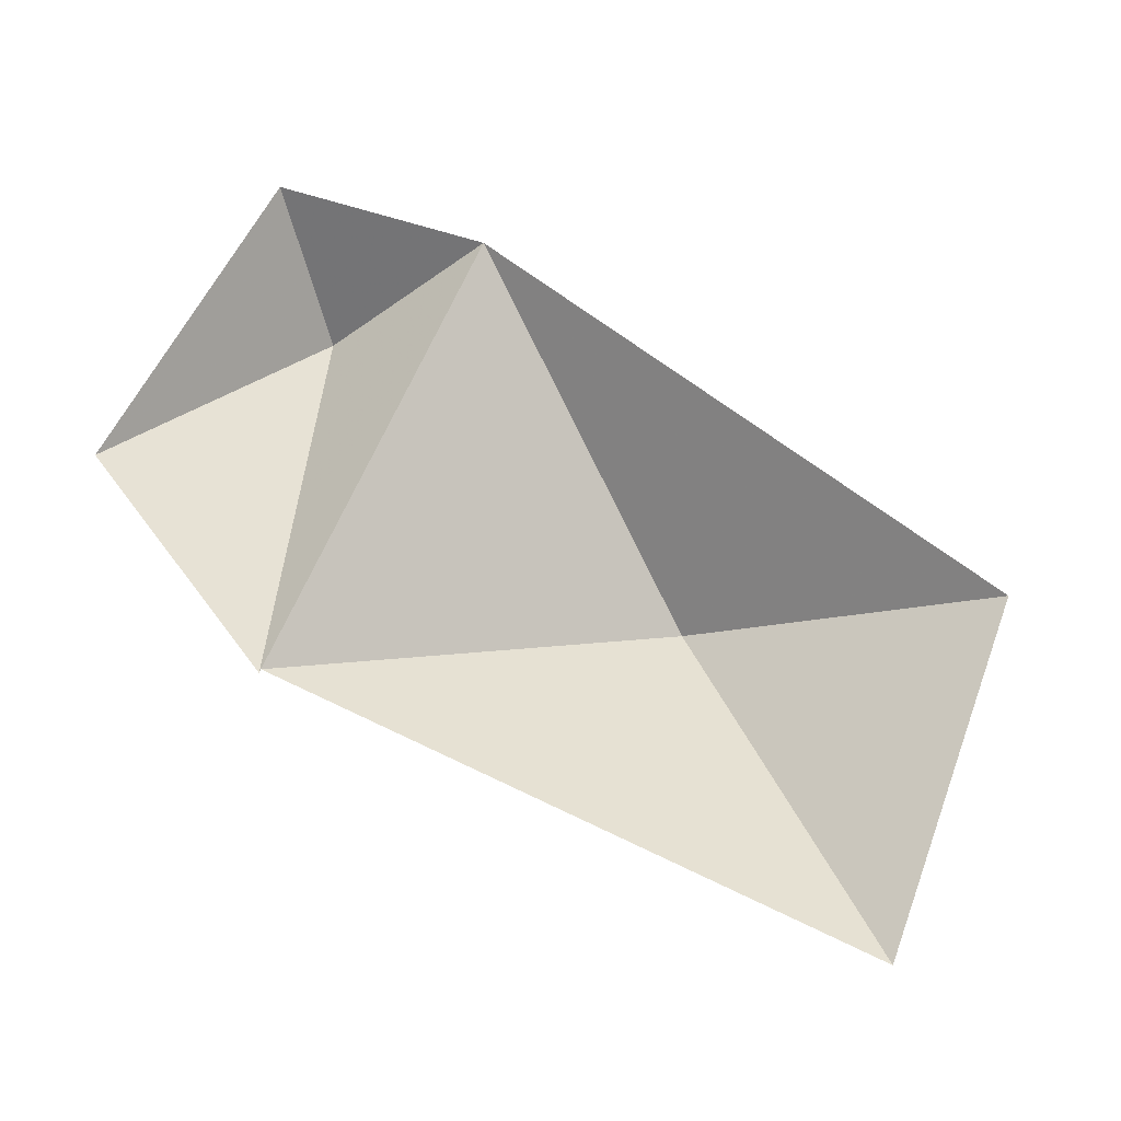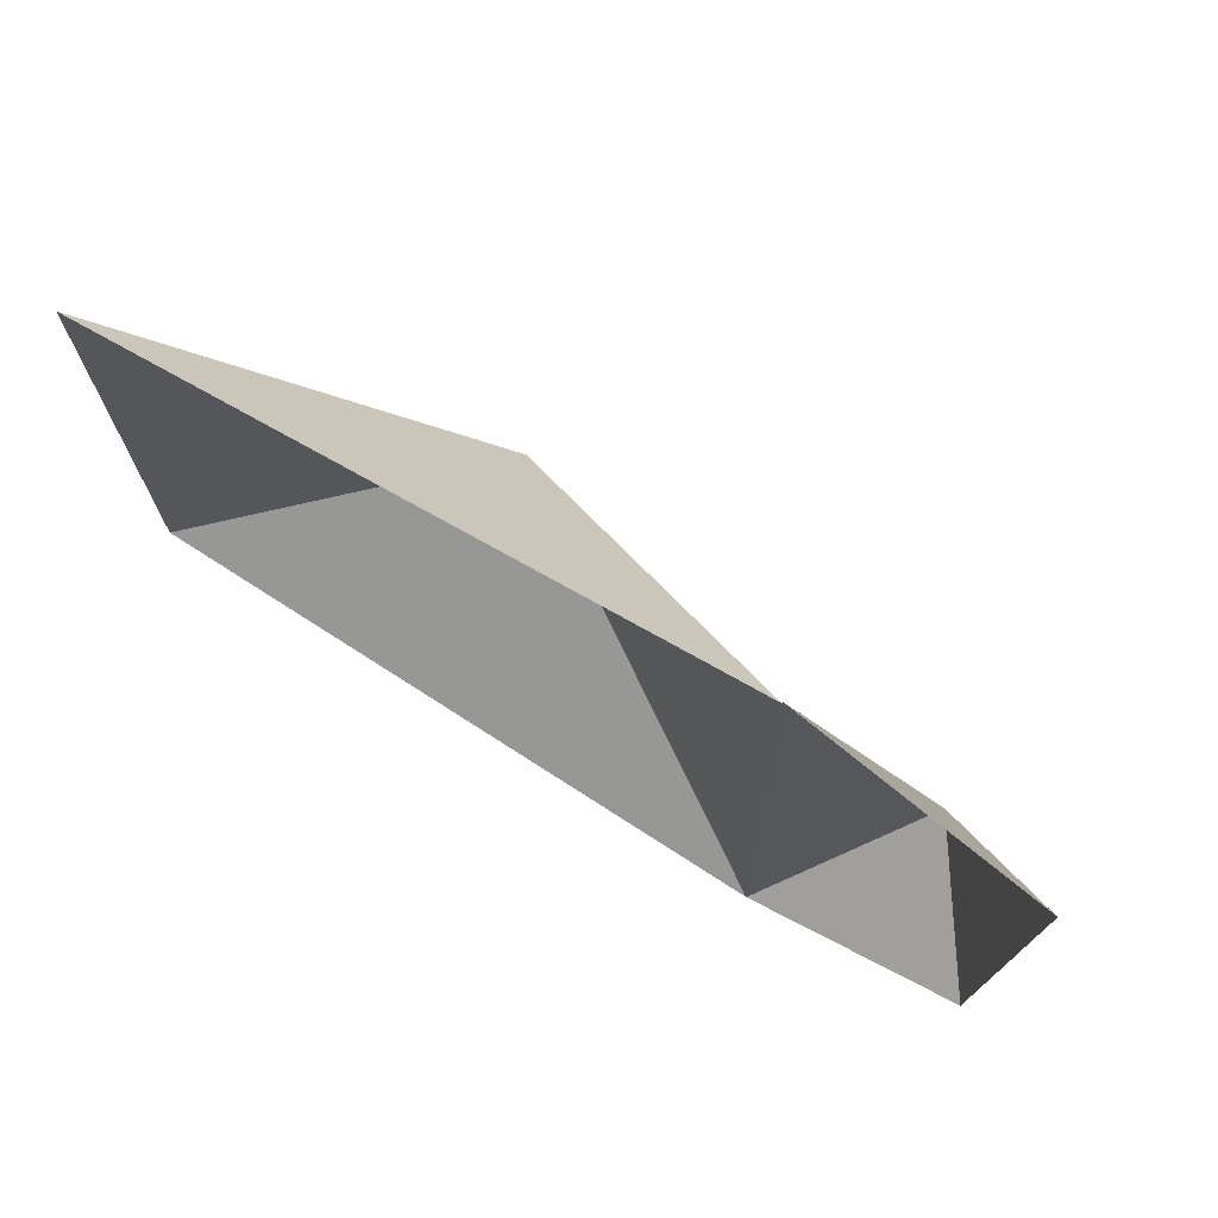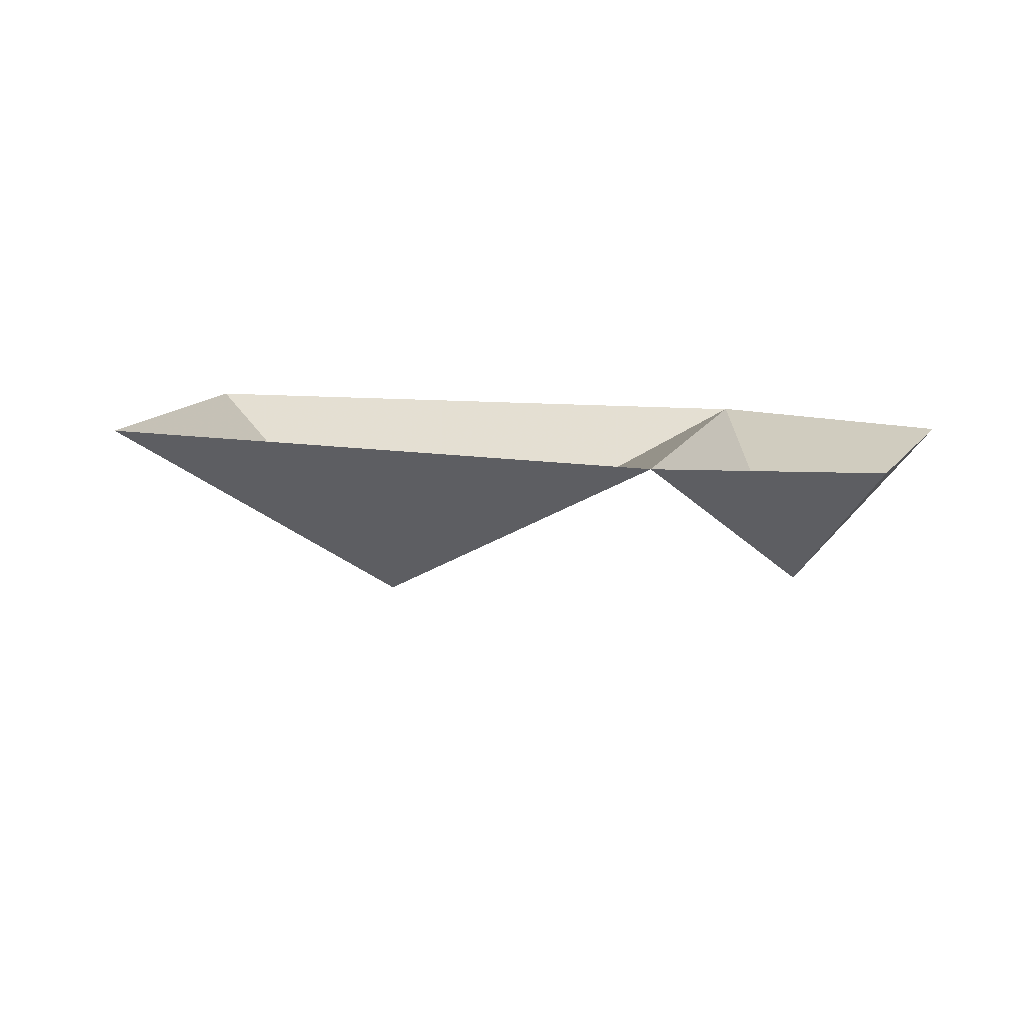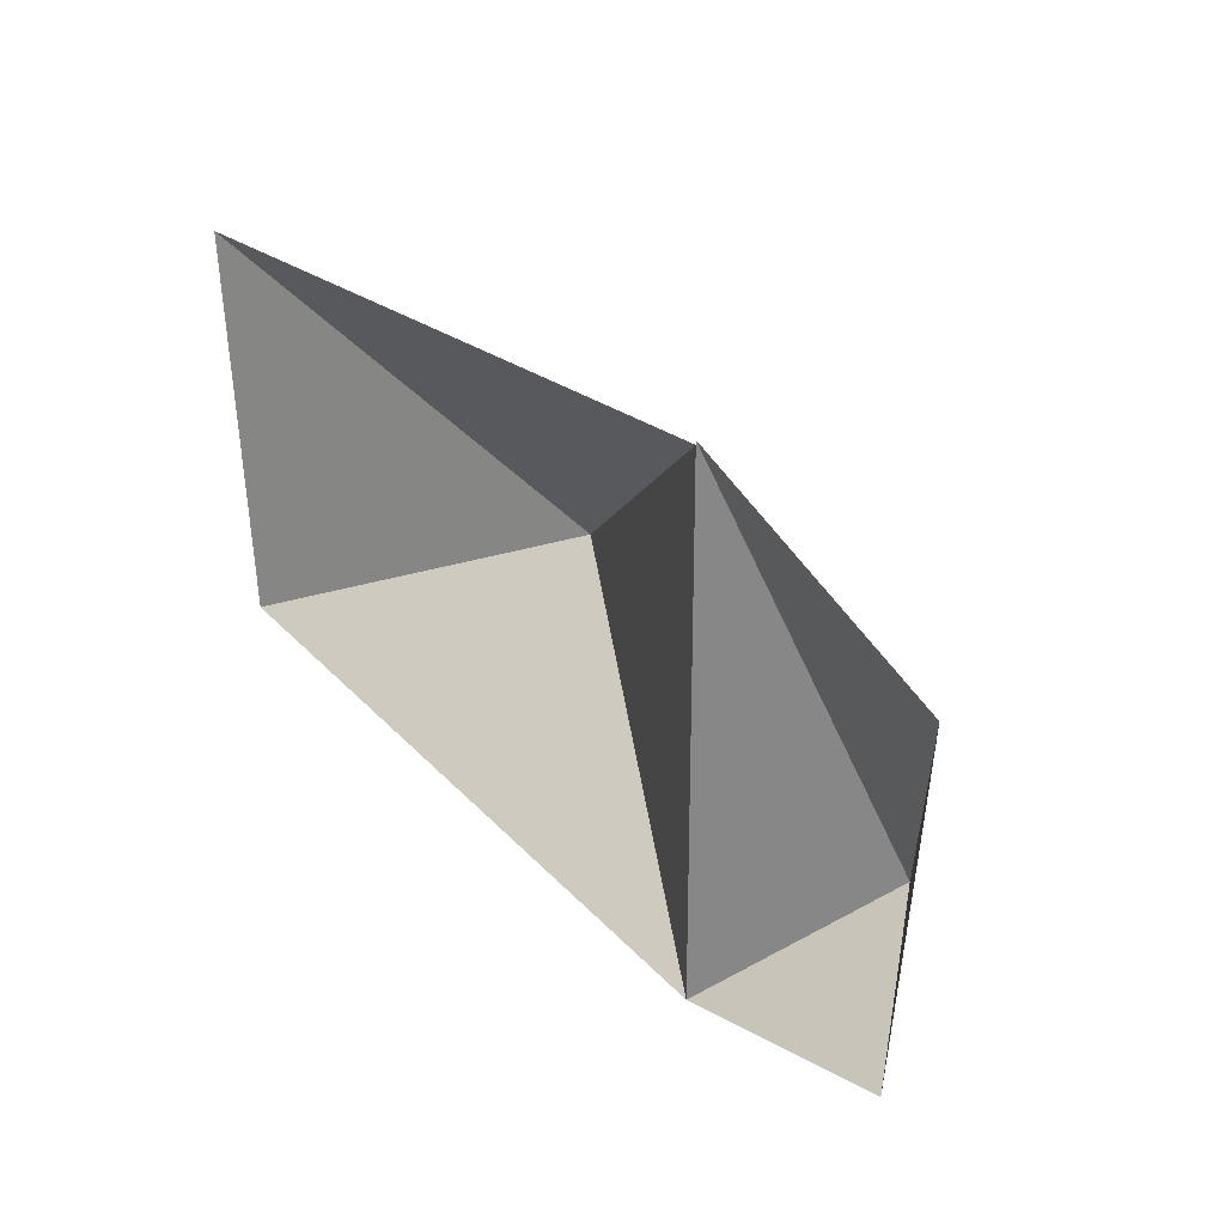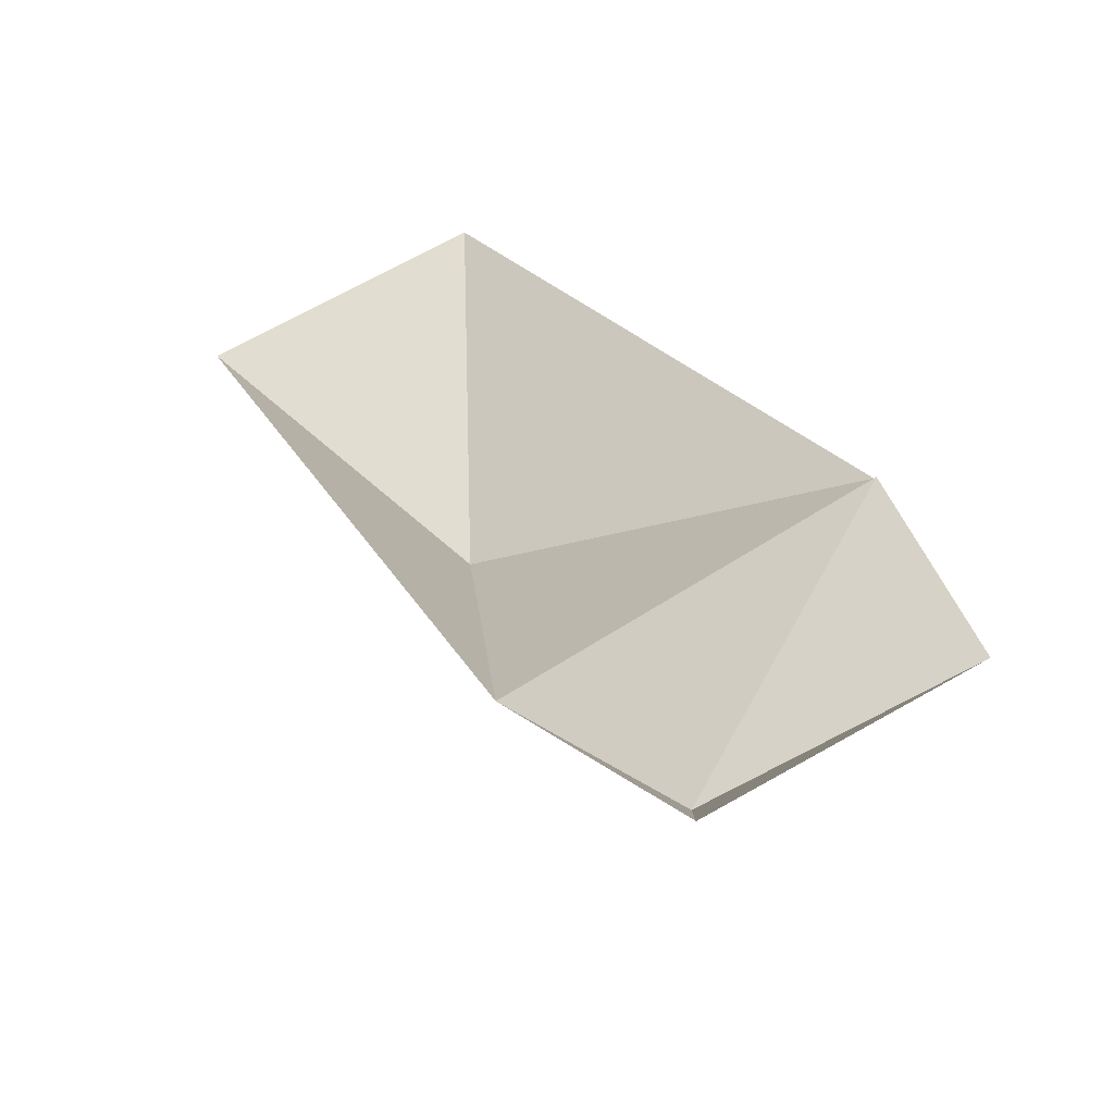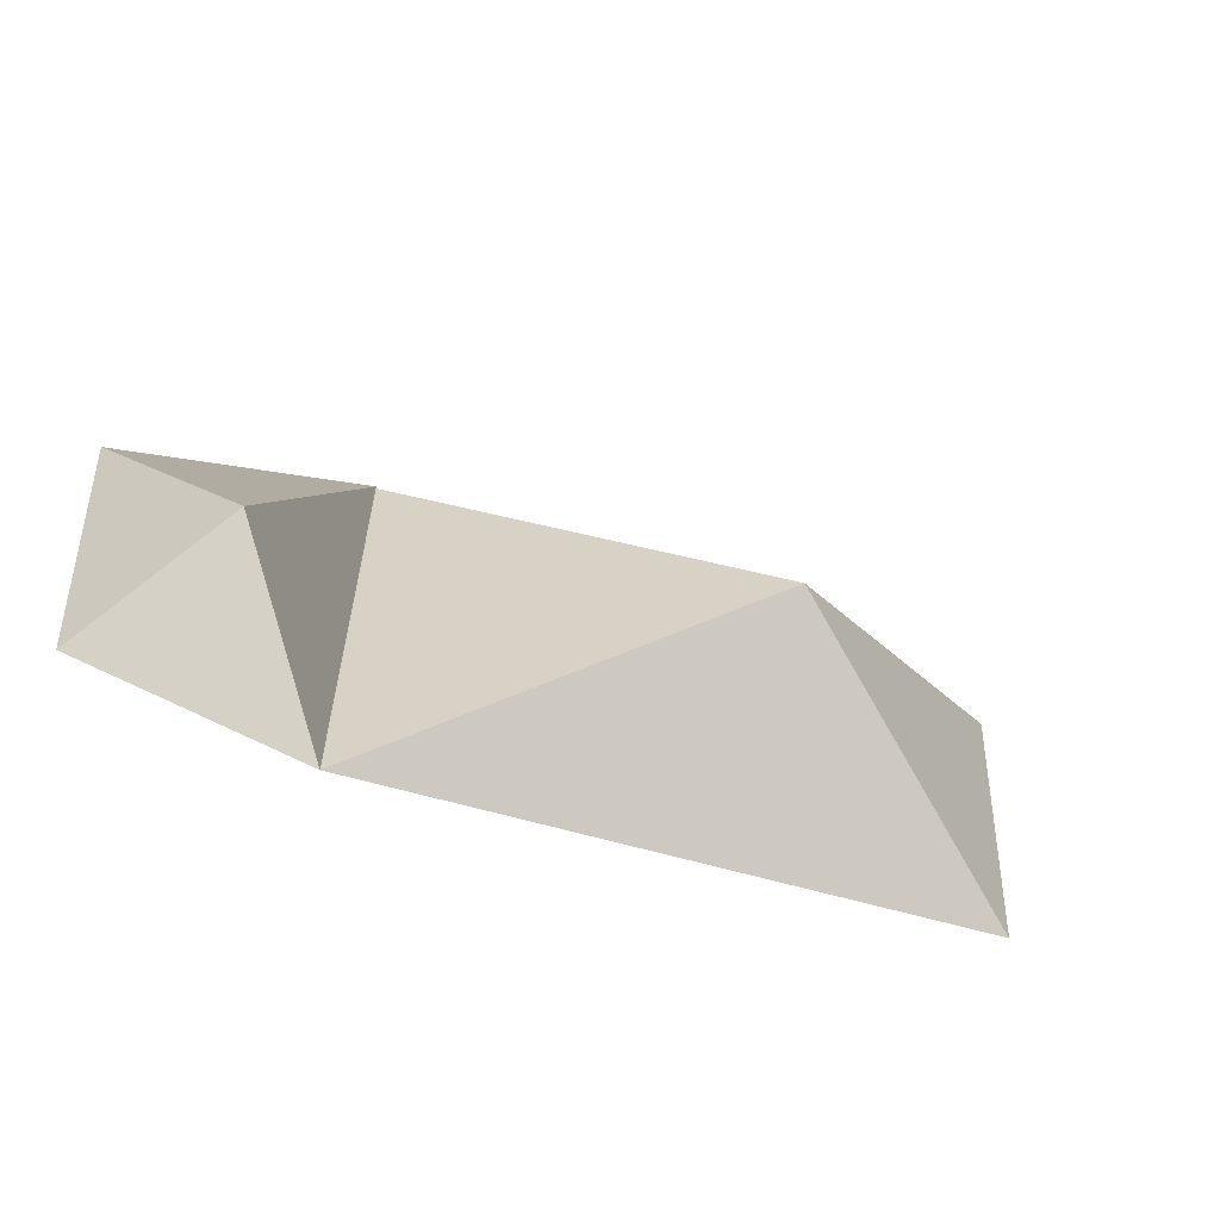
<metadata>
{"format":"obj","ext":"obj","renderer":"f3d","projection":"perspective","resolution":1024,"background":"white","views":[{"elev":73.1,"azim":24.9,"up":"+Y"},{"elev":66.4,"azim":-149.6,"up":"+Z"},{"elev":10.1,"azim":-165.2,"up":"+Y"},{"elev":26.8,"azim":-130.6,"up":"+Z"},{"elev":38.9,"azim":-131.3,"up":"+Y"},{"elev":-61.1,"azim":-24.0,"up":"+Z"}]}
</metadata>
<code>
v -0.5 0 0.4922
v -0.5 0 -0.5
v 0.1875 -0.375 -0.007812
v 0.8125 0 0.5
v 0.75 0 -0.25
v -0.5 0 0.5
v -1 0 0.2422
v -0.75 -0.25 -0.25
v -0.9375 0 -0.4375
f 1 2 3
f 1 3 4
f 4 3 5
f 5 3 2
f 6 7 8
f 6 8 2
f 2 8 9
f 9 8 7

</code>
